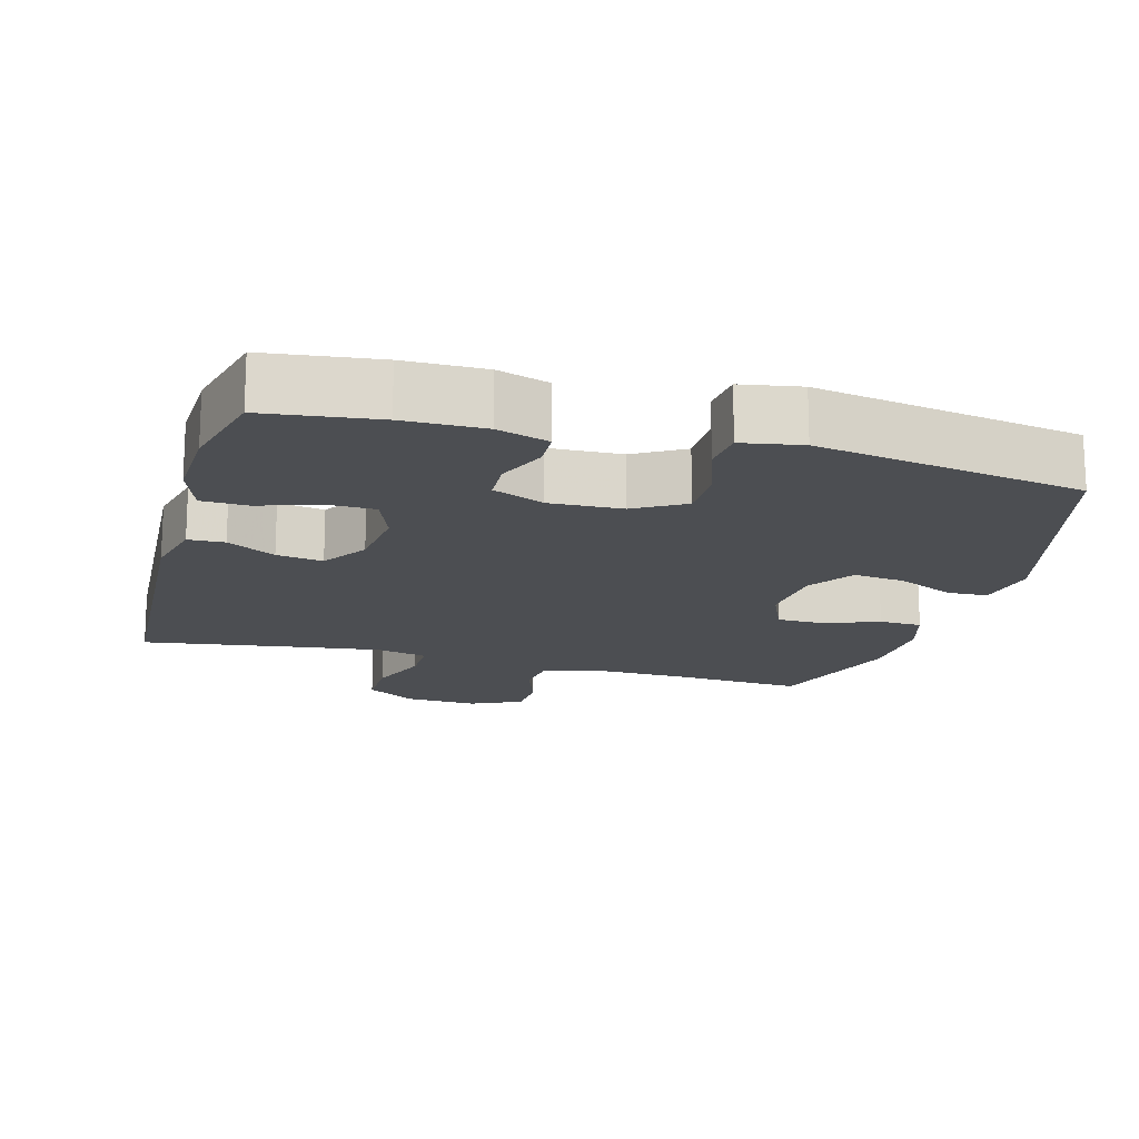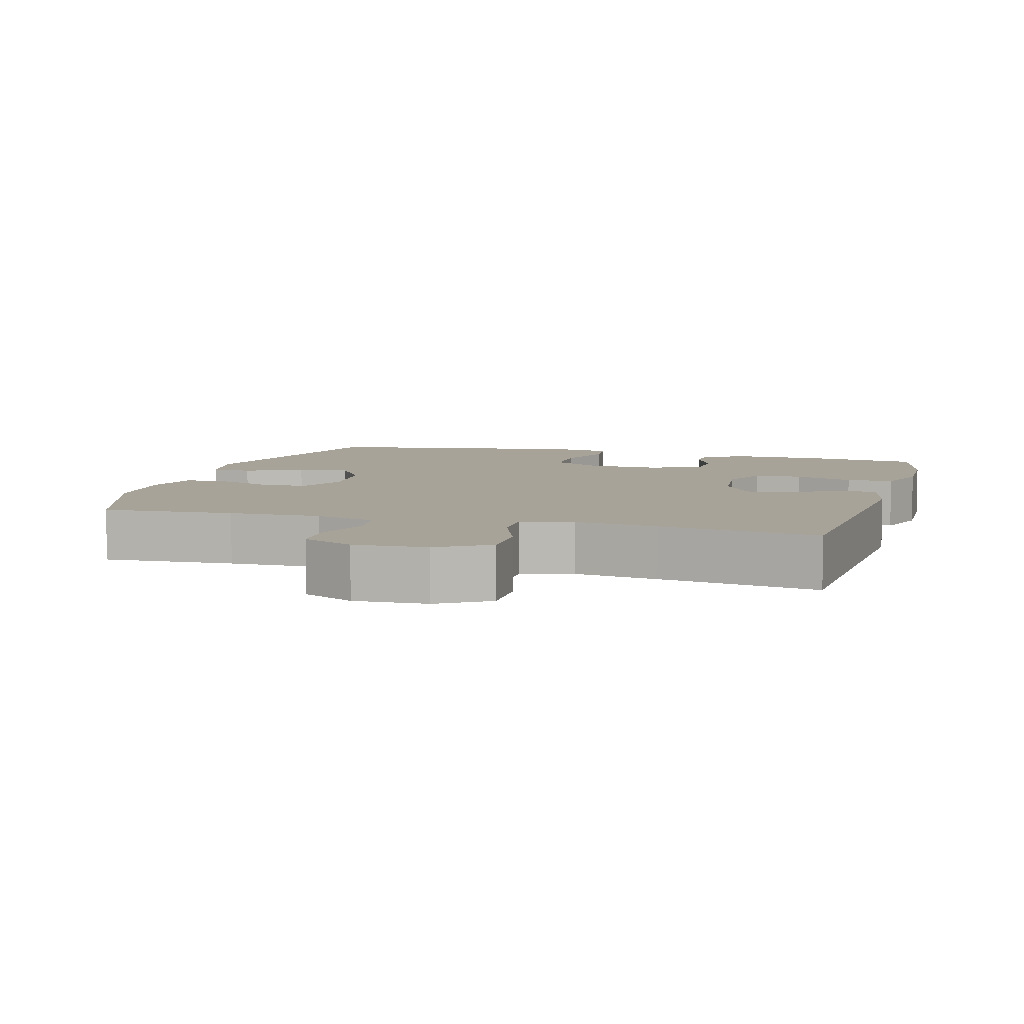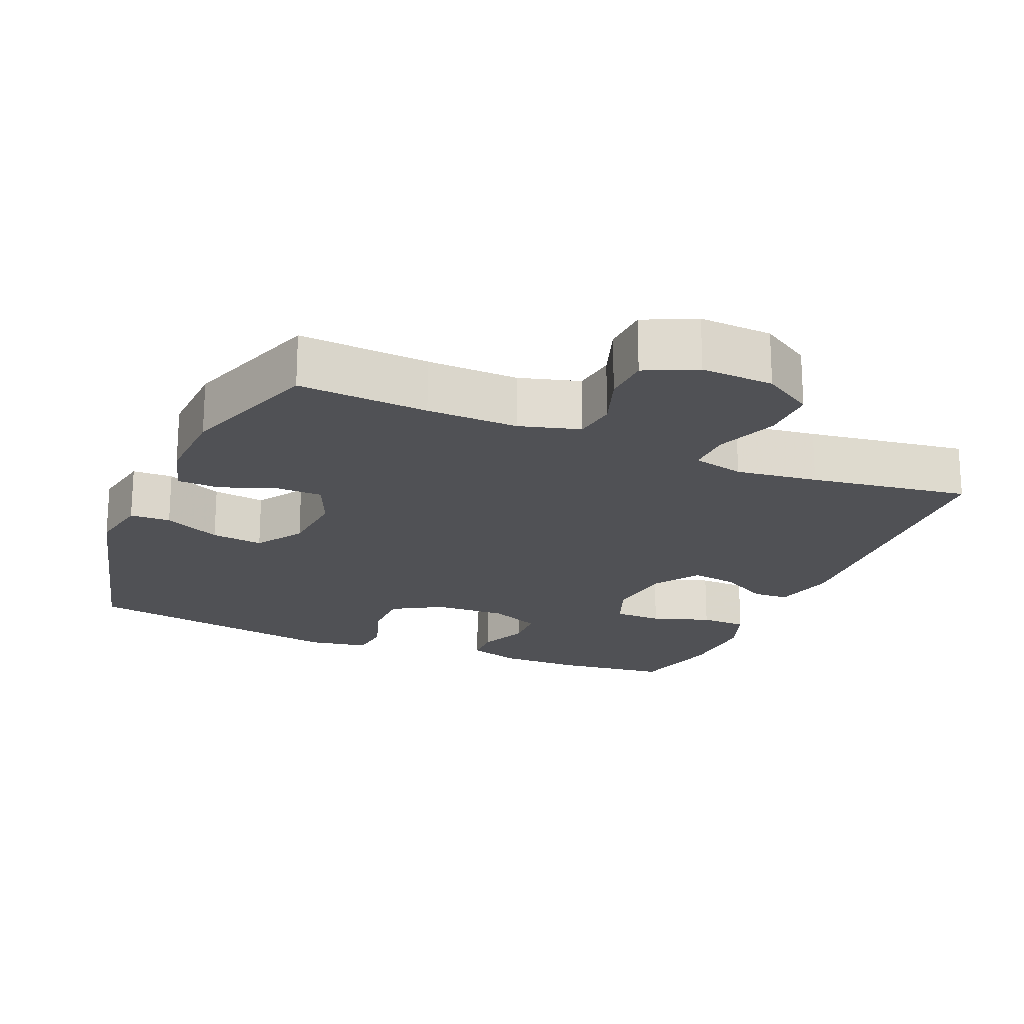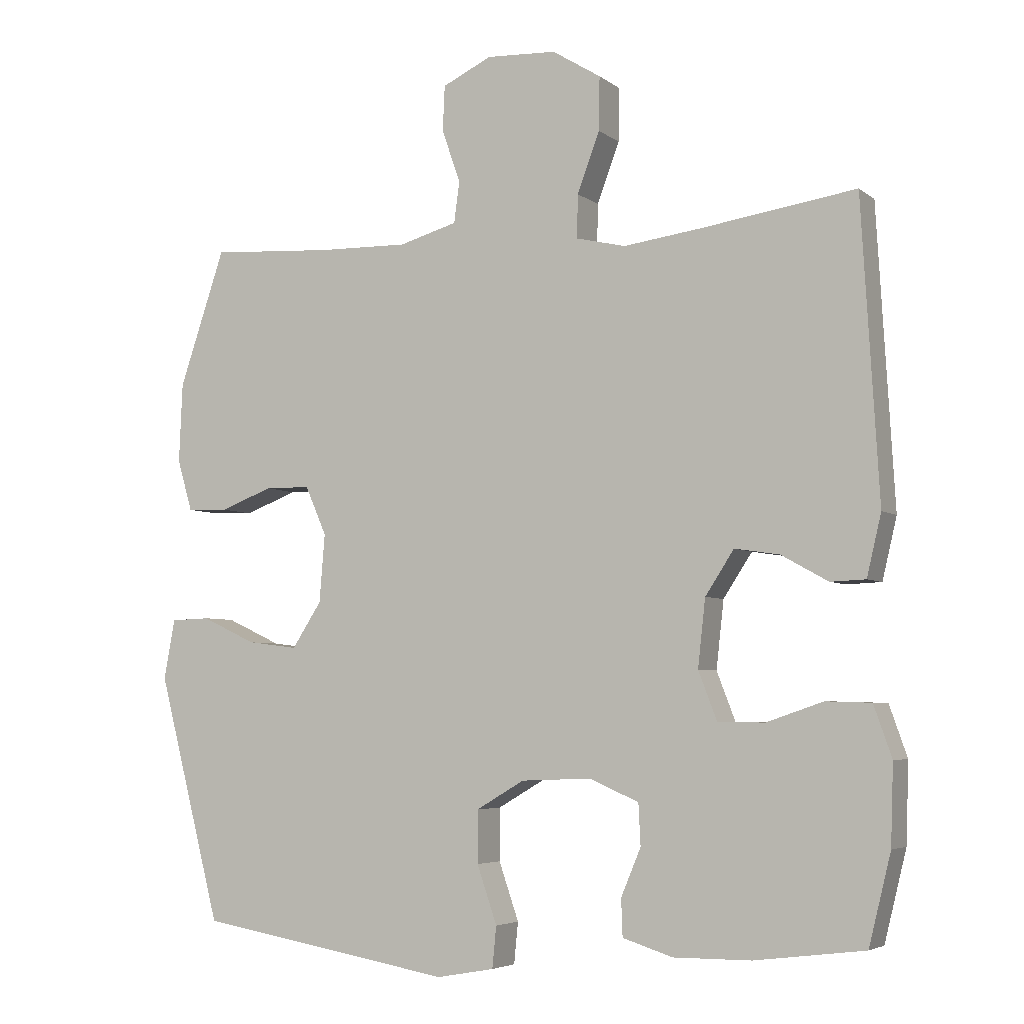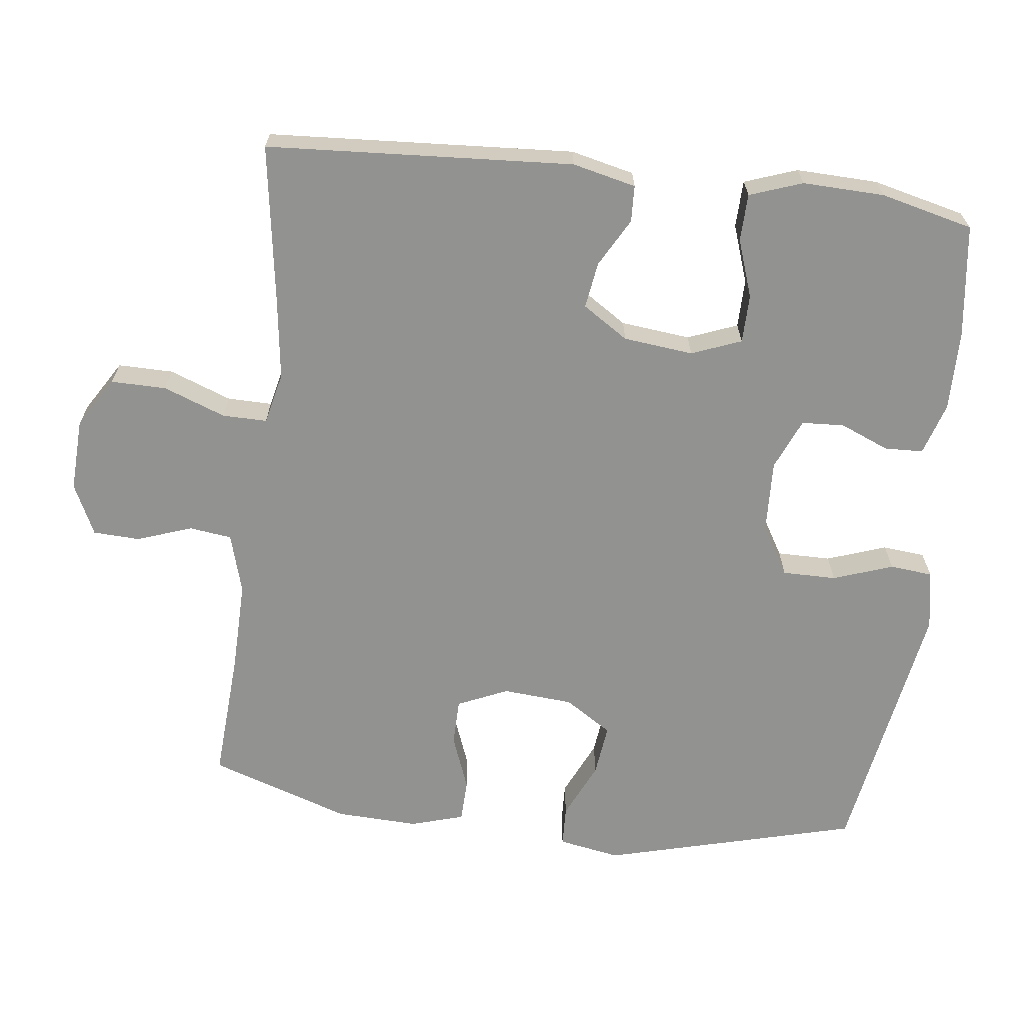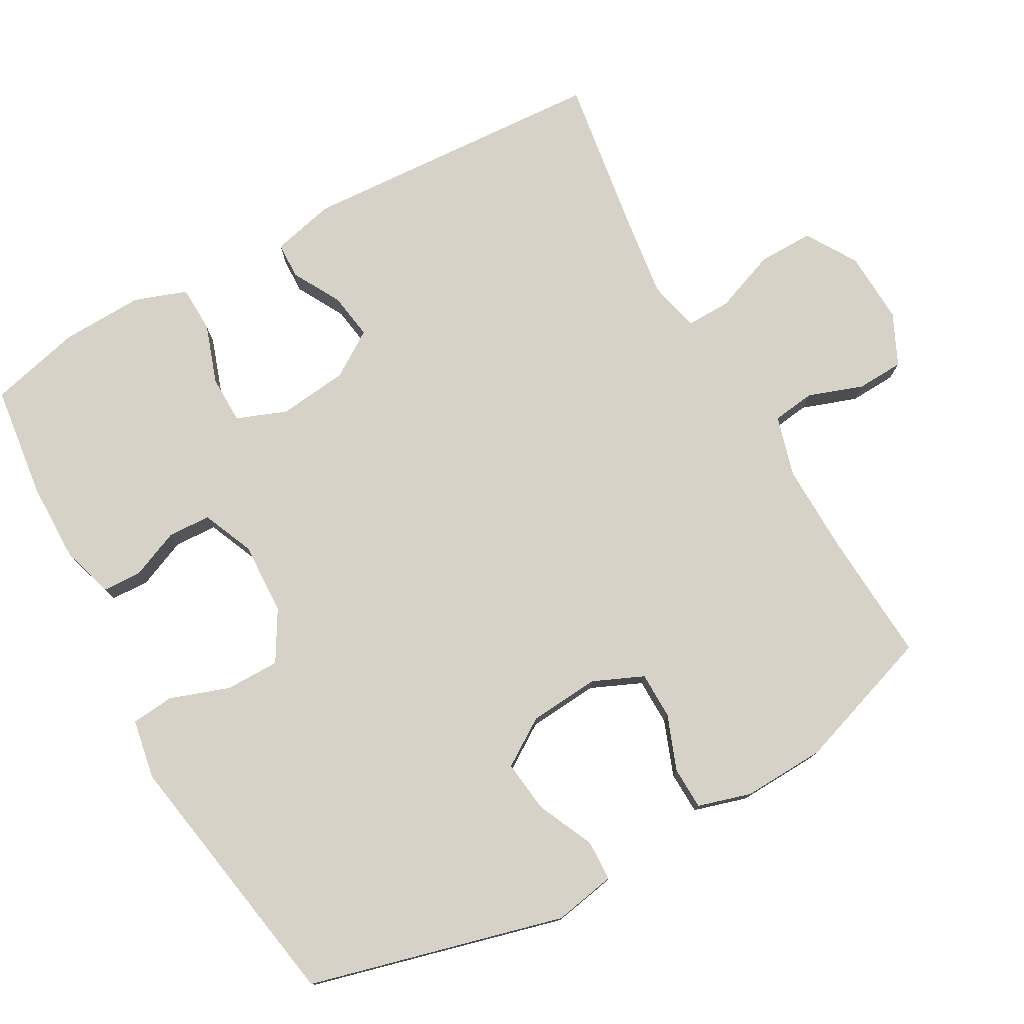
<metadata>
{"format":"obj","ext":"obj","renderer":"f3d","projection":"perspective","resolution":1024,"background":"white","views":[{"elev":-16.6,"azim":164.5,"up":"+Y"},{"elev":6.9,"azim":16.0,"up":"+Y"},{"elev":-20.2,"azim":-23.0,"up":"+Y"},{"elev":-4.9,"azim":25.8,"up":"+Z"},{"elev":-66.2,"azim":83.3,"up":"+Y"},{"elev":77.3,"azim":-119.1,"up":"+Y"}]}
</metadata>
<code>
v -0.5 0.07 0.5
v -0.317 0.07 0.488
v -0.189 0.07 0.485
v -0.104 0.07 0.509
v -0.096 0.07 0.569
v -0.123 0.07 0.646
v -0.12 0.07 0.712
v -0.048 0.07 0.746
v 0.054 0.07 0.741
v 0.125 0.07 0.697
v 0.124 0.07 0.619
v 0.091 0.07 0.532
v 0.09 0.07 0.469
v 0.162 0.07 0.452
v 0.277 0.07 0.467
v 0.5 0.07 0.5
v 0.525 0.07 0.069
v 0.504 0.07 -0.02
v 0.453 0.07 -0.022
v 0.385 0.07 0.016
v 0.32 0.07 0.026
v 0.278 0.07 -0.038
v 0.267 0.07 -0.136
v 0.294 0.07 -0.206
v 0.362 0.07 -0.207
v 0.444 0.07 -0.179
v 0.51 0.07 -0.181
v 0.536 0.07 -0.255
v 0.532 0.07 -0.37
v 0.5 0.07 -0.5
v 0.341 0.07 -0.52
v 0.228 0.07 -0.521
v 0.155 0.07 -0.498
v 0.153 0.07 -0.444
v 0.182 0.07 -0.375
v 0.179 0.07 -0.315
v 0.107 0.07 -0.284
v 0.005 0.07 -0.288
v -0.065 0.07 -0.329
v -0.065 0.07 -0.405
v -0.036 0.07 -0.489
v -0.042 0.07 -0.549
v -0.126 0.07 -0.564
v -0.5 0.07 -0.5
v -0.593 0.07 -0.142
v -0.577 0.07 -0.055
v -0.52 0.07 -0.053
v -0.44 0.07 -0.09
v -0.367 0.07 -0.099
v -0.324 0.07 -0.033
v -0.316 0.07 0.066
v -0.347 0.07 0.137
v -0.413 0.07 0.138
v -0.49 0.07 0.109
v -0.55 0.07 0.111
v -0.572 0.07 0.186
v -0.567 0.07 0.302
v -0.5 0 0.5
v -0.317 0 0.488
v -0.189 0 0.485
v -0.104 0 0.509
v -0.096 0 0.569
v -0.123 0 0.646
v -0.12 0 0.712
v -0.048 0 0.746
v 0.054 0 0.741
v 0.125 0 0.697
v 0.124 0 0.619
v 0.091 0 0.532
v 0.09 0 0.469
v 0.162 0 0.452
v 0.277 0 0.467
v 0.5 0 0.5
v 0.525 0 0.069
v 0.504 0 -0.02
v 0.453 0 -0.022
v 0.385 0 0.016
v 0.32 0 0.026
v 0.278 0 -0.038
v 0.267 0 -0.136
v 0.294 0 -0.206
v 0.362 0 -0.207
v 0.444 0 -0.179
v 0.51 0 -0.181
v 0.536 0 -0.255
v 0.532 0 -0.37
v 0.5 0 -0.5
v 0.341 0 -0.52
v 0.228 0 -0.521
v 0.155 0 -0.498
v 0.153 0 -0.444
v 0.182 0 -0.375
v 0.179 0 -0.315
v 0.107 0 -0.284
v 0.005 0 -0.288
v -0.065 0 -0.329
v -0.065 0 -0.405
v -0.036 0 -0.489
v -0.042 0 -0.549
v -0.126 0 -0.564
v -0.5 0 -0.5
v -0.593 0 -0.142
v -0.577 0 -0.055
v -0.52 0 -0.053
v -0.44 0 -0.09
v -0.367 0 -0.099
v -0.324 0 -0.033
v -0.316 0 0.066
v -0.347 0 0.137
v -0.413 0 0.138
v -0.49 0 0.109
v -0.55 0 0.111
v -0.572 0 0.186
v -0.567 0 0.302
f 56 57 1 2
f 53 54 55 56
f 52 53 56 2
f 51 52 2 3
f 50 51 3 4
f 45 46 47 48
f 45 48 49
f 44 45 49
f 43 44 49 50
f 40 41 42 43
f 39 40 43 50
f 32 33 34 35
f 32 35 36
f 31 32 36
f 30 31 36
f 29 30 36
f 28 29 36 37
f 25 26 27 28
f 24 25 28 37
f 17 18 19 20
f 15 16 17 20
f 14 15 20 21
f 13 14 21 22
f 9 10 11 12
f 9 12 13
f 8 9 13
f 5 6 7 8
f 4 5 8 13
f 38 39 50 4
f 23 24 37 38
f 22 23 38
f 4 13 22 38
f 59 58 114 113
f 113 112 111 110
f 59 113 110 109
f 60 59 109 108
f 61 60 108 107
f 105 104 103 102
f 106 105 102
f 106 102 101
f 107 106 101 100
f 100 99 98 97
f 107 100 97 96
f 92 91 90 89
f 93 92 89
f 93 89 88
f 93 88 87
f 93 87 86
f 94 93 86 85
f 85 84 83 82
f 94 85 82 81
f 77 76 75 74
f 77 74 73 72
f 78 77 72 71
f 79 78 71 70
f 69 68 67 66
f 70 69 66
f 70 66 65
f 65 64 63 62
f 70 65 62 61
f 61 107 96 95
f 95 94 81 80
f 95 80 79
f 95 79 70 61
f 1 58 59 2
f 2 59 60 3
f 3 60 61 4
f 4 61 62 5
f 5 62 63 6
f 6 63 64 7
f 7 64 65 8
f 8 65 66 9
f 9 66 67 10
f 10 67 68 11
f 11 68 69 12
f 12 69 70 13
f 13 70 71 14
f 14 71 72 15
f 15 72 73 16
f 16 73 74 17
f 17 74 75 18
f 18 75 76 19
f 19 76 77 20
f 20 77 78 21
f 21 78 79 22
f 22 79 80 23
f 23 80 81 24
f 24 81 82 25
f 25 82 83 26
f 26 83 84 27
f 27 84 85 28
f 28 85 86 29
f 29 86 87 30
f 30 87 88 31
f 31 88 89 32
f 32 89 90 33
f 33 90 91 34
f 34 91 92 35
f 35 92 93 36
f 36 93 94 37
f 37 94 95 38
f 38 95 96 39
f 39 96 97 40
f 40 97 98 41
f 41 98 99 42
f 42 99 100 43
f 43 100 101 44
f 44 101 102 45
f 45 102 103 46
f 46 103 104 47
f 47 104 105 48
f 48 105 106 49
f 49 106 107 50
f 50 107 108 51
f 51 108 109 52
f 52 109 110 53
f 53 110 111 54
f 54 111 112 55
f 55 112 113 56
f 56 113 114 57
f 57 114 58 1

</code>
